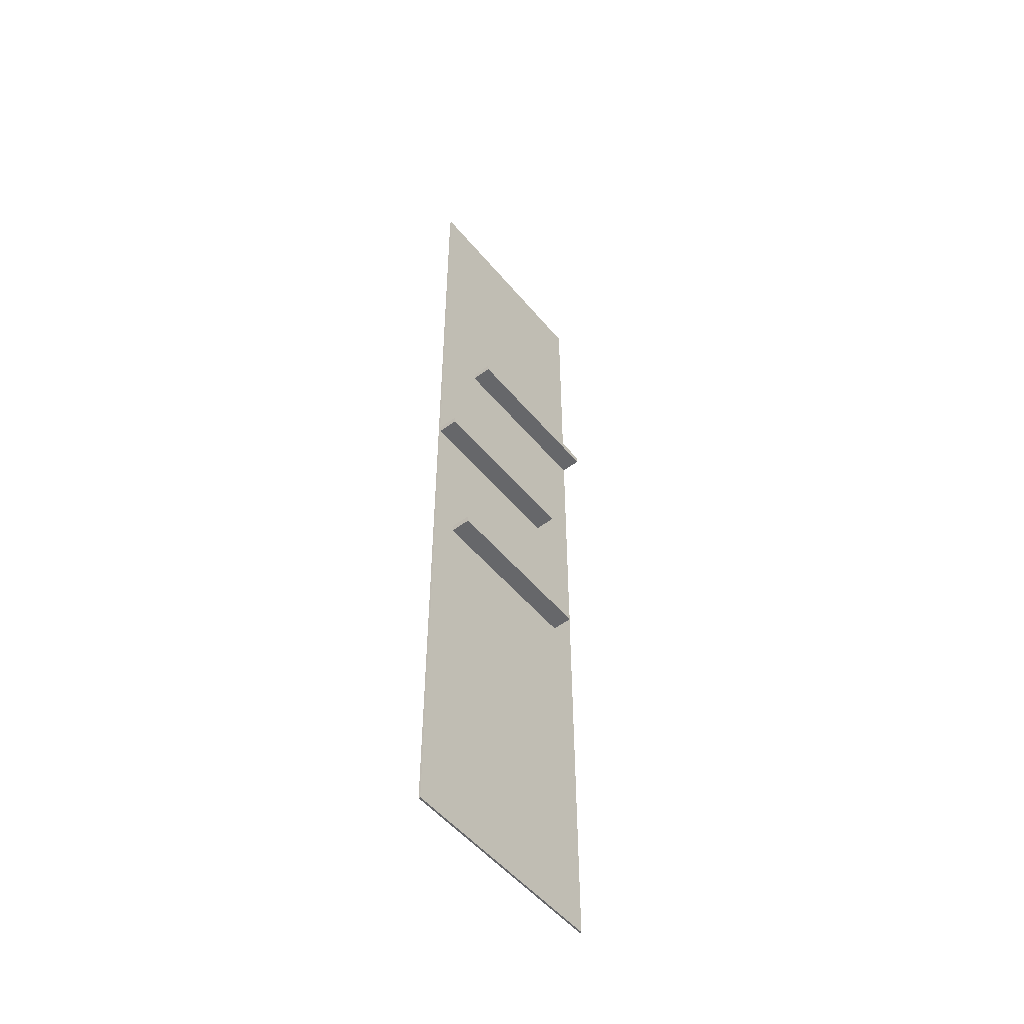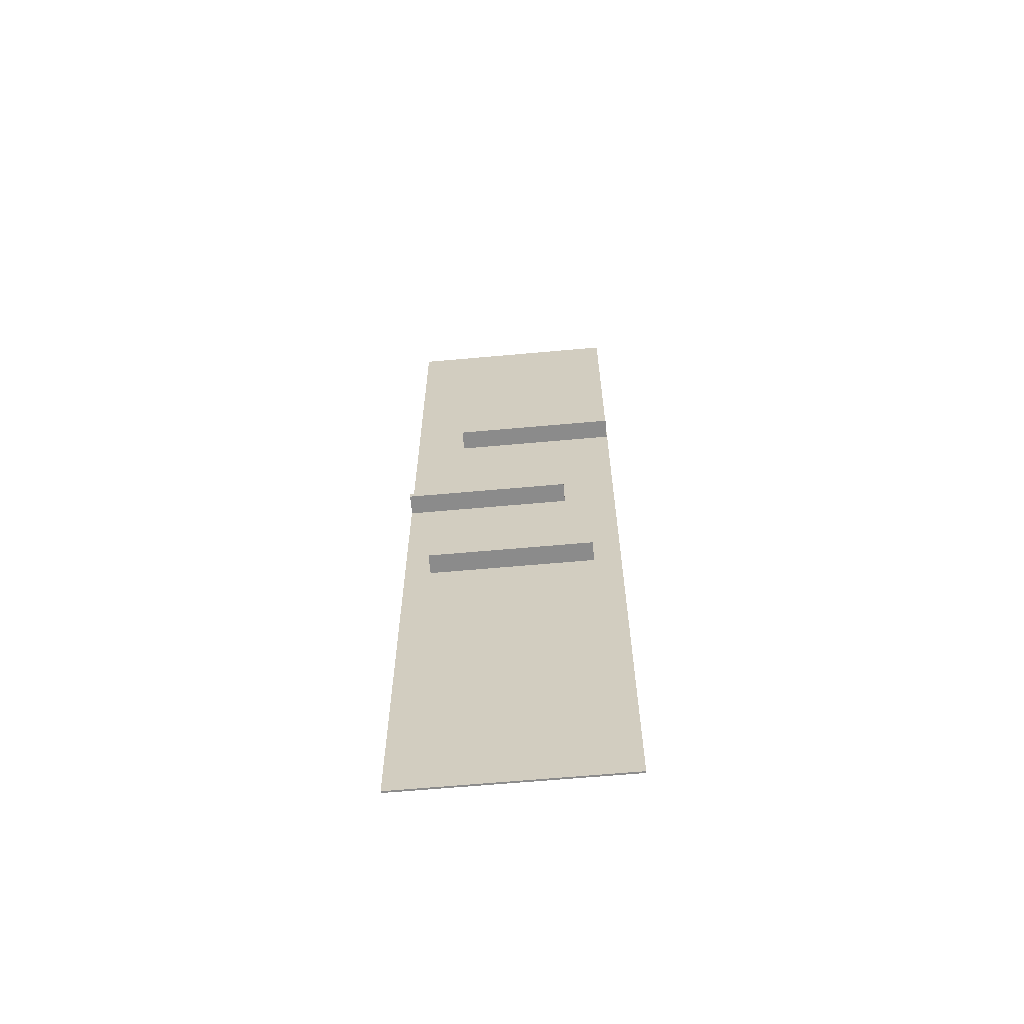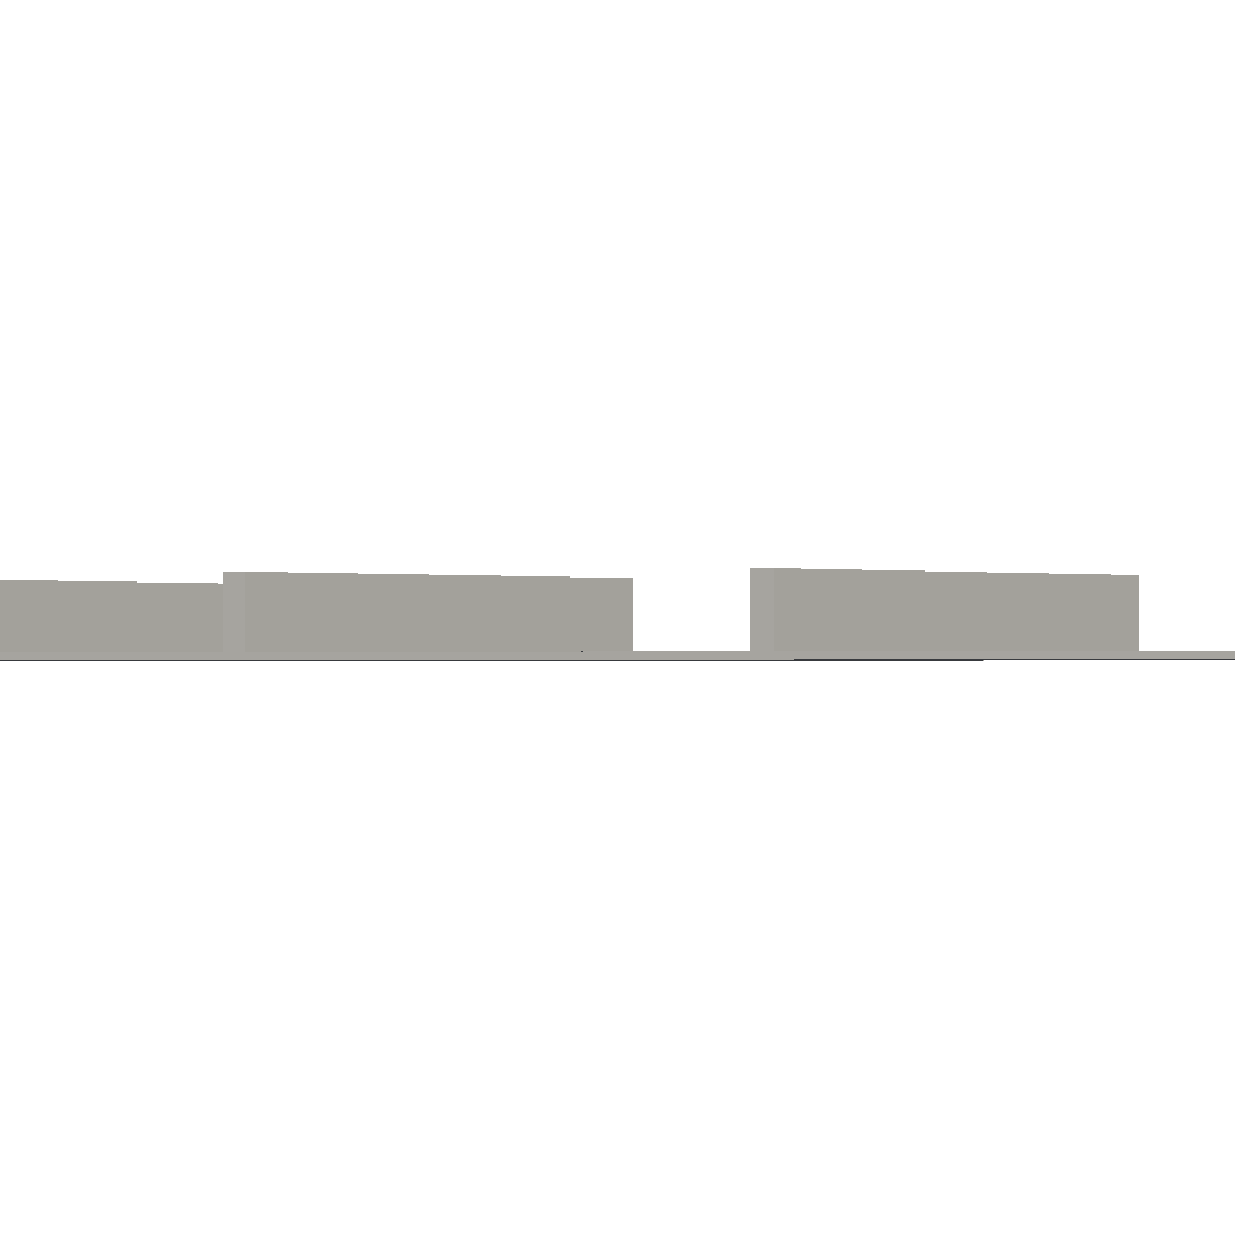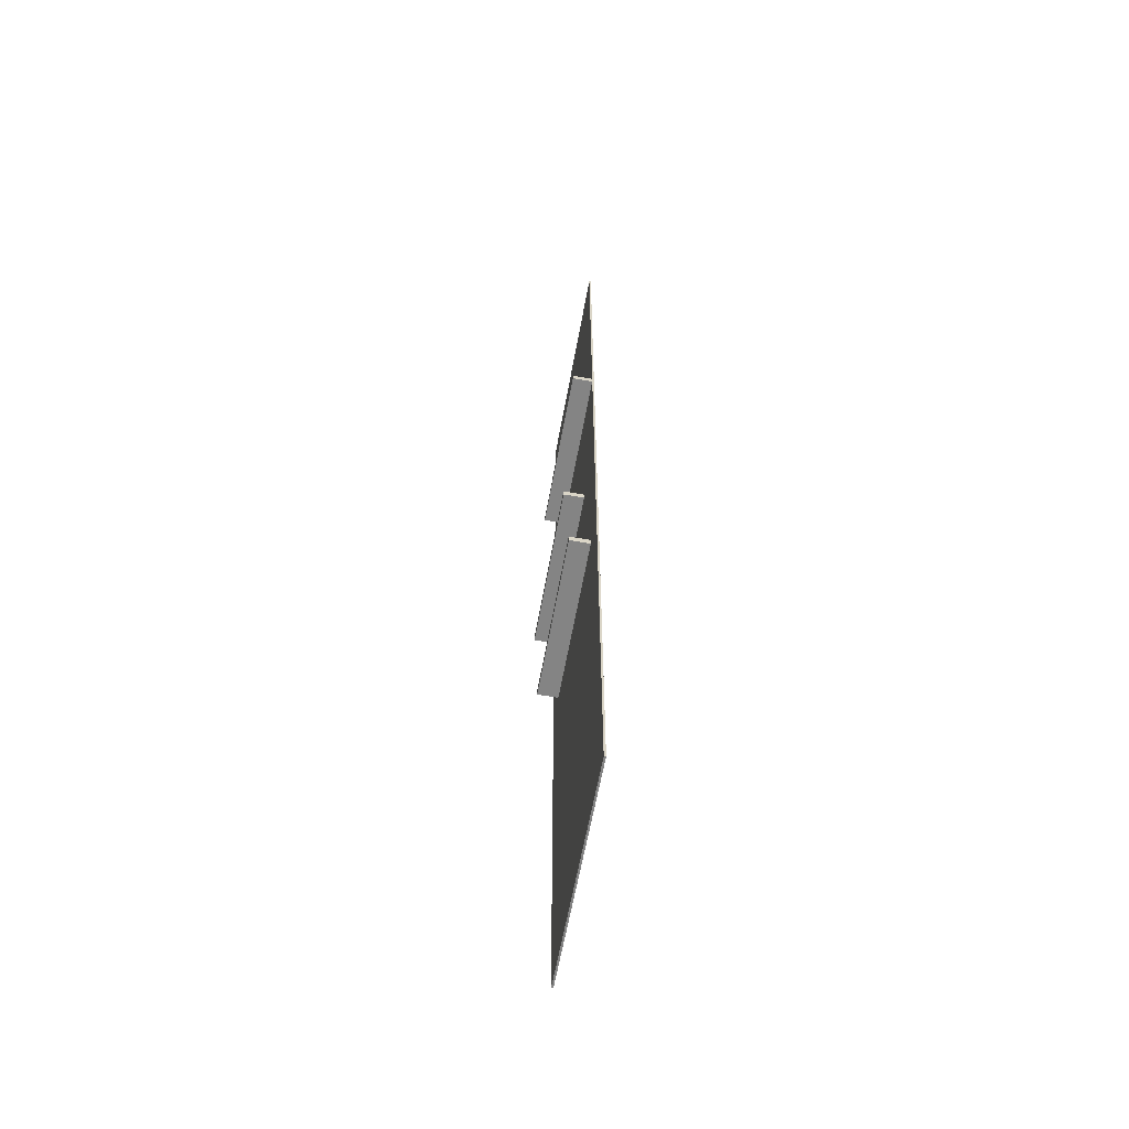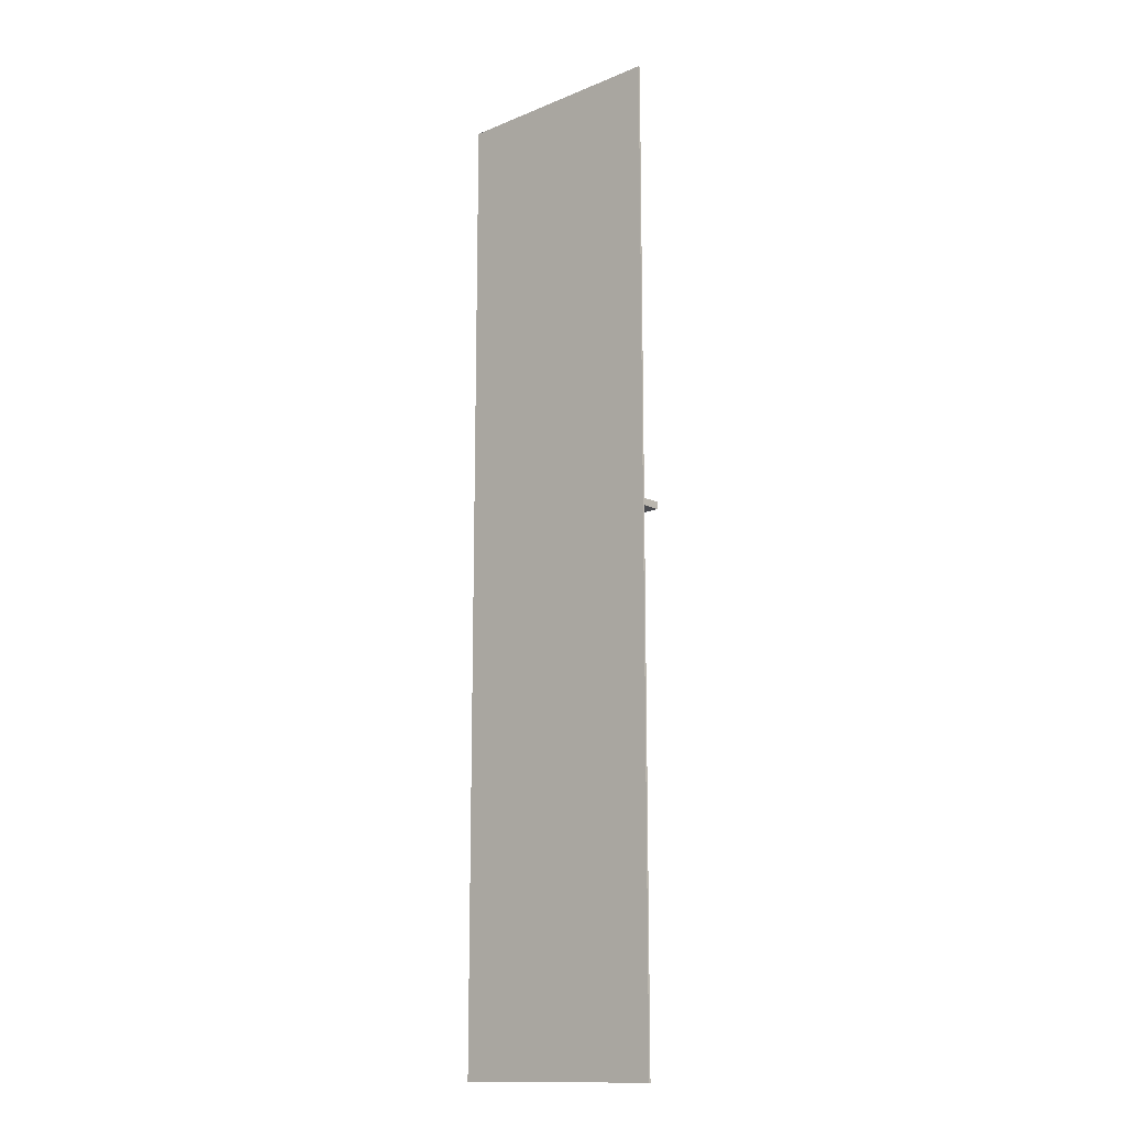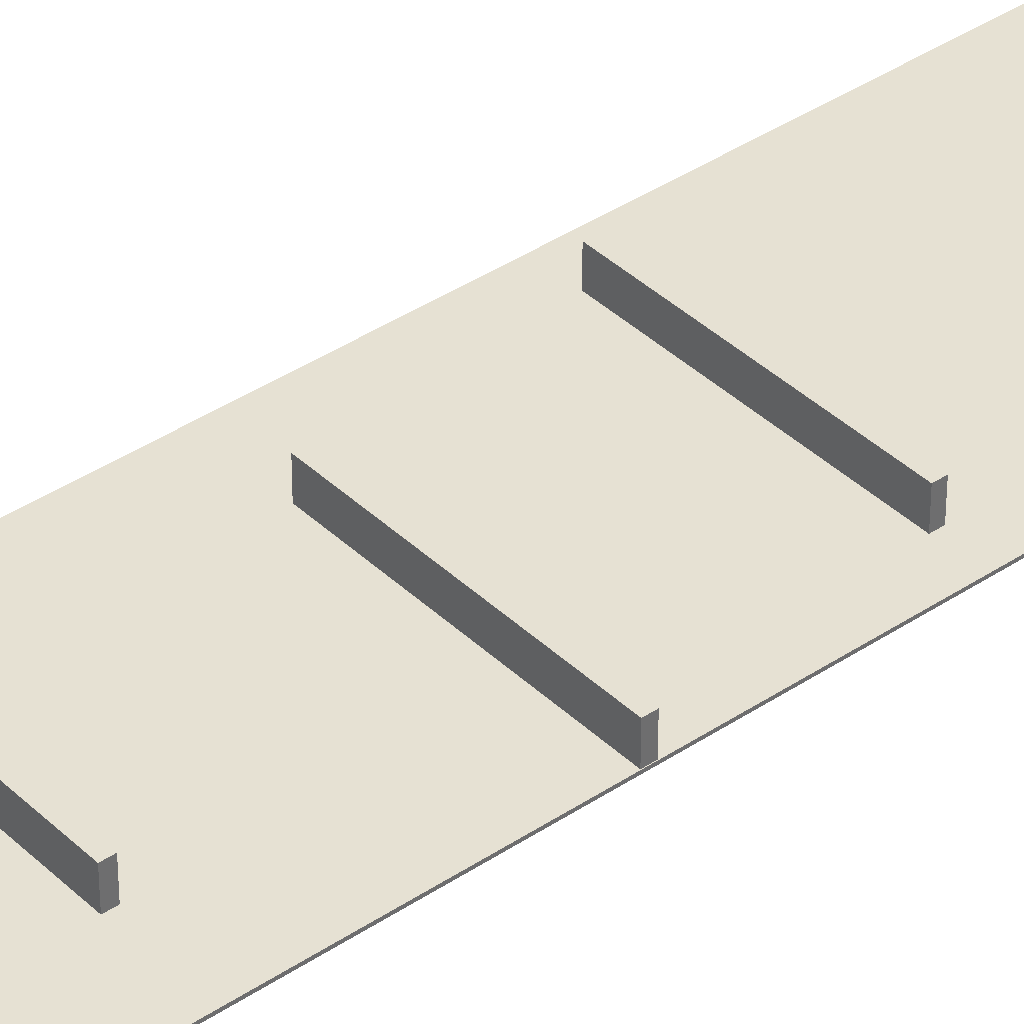
<metadata>
{"format":"obj","ext":"obj","renderer":"f3d","projection":"perspective","resolution":1024,"background":"white","views":[{"elev":-52.1,"azim":128.5,"up":"+Z"},{"elev":-63.9,"azim":-174.8,"up":"+Z"},{"elev":-0.4,"azim":125.8,"up":"+Y"},{"elev":-61.4,"azim":-100.2,"up":"+Z"},{"elev":-14.4,"azim":41.8,"up":"+Z"},{"elev":38.8,"azim":49.8,"up":"+Y"}]}
</metadata>
<code>
v  15.82 2.451 80.65
v  15.82 2.708 80.65
v  -15.7 2.708 80.65
v  -15.7 2.451 80.65
v  15.82 2.708 -58.6
v  -15.7 2.708 -58.6
v  15.82 2.451 -58.6
v  -15.7 2.451 -58.6
g pCube1
f 1 2 3 4
f 2 5 6 3
f 5 7 8 6
f 7 1 4 8
f 7 5 2 1
f 4 3 6 8
v  8.192 2.614 40.29
v  8.192 5.598 40.29
v  -15.63 5.598 40.29
v  -15.63 2.614 40.29
v  8.192 5.598 39.31
v  -15.63 5.598 39.31
v  8.192 2.614 39.31
v  -15.63 2.614 39.31
g pCube2
f 9 10 11 12
f 10 13 14 11
f 13 15 16 14
f 15 9 12 16
f 15 13 10 9
f 12 11 14 16
v  15.77 2.614 17.11
v  15.77 5.598 17.11
v  -8.05 5.598 17.11
v  -8.05 2.614 17.11
v  15.77 5.598 16.12
v  -8.05 5.598 16.12
v  15.77 2.614 16.12
v  -8.05 2.614 16.12
g pasted__pCube2_group
f 17 18 19 20
f 18 21 22 19
f 21 23 24 22
f 23 17 20 24
f 23 21 18 17
f 20 19 22 24
v  12.06 2.614 -3.29
v  12.06 5.598 -3.29
v  -11.76 5.598 -3.29
v  -11.76 2.614 -3.29
v  12.06 5.598 -4.275
v  -11.76 5.598 -4.275
v  12.06 2.614 -4.275
v  -11.76 2.614 -4.275
g pasted__pasted__pCube2_pasted__group_group1
f 25 26 27 28
f 26 29 30 27
f 29 31 32 30
f 31 25 28 32
f 31 29 26 25
f 28 27 30 32

</code>
